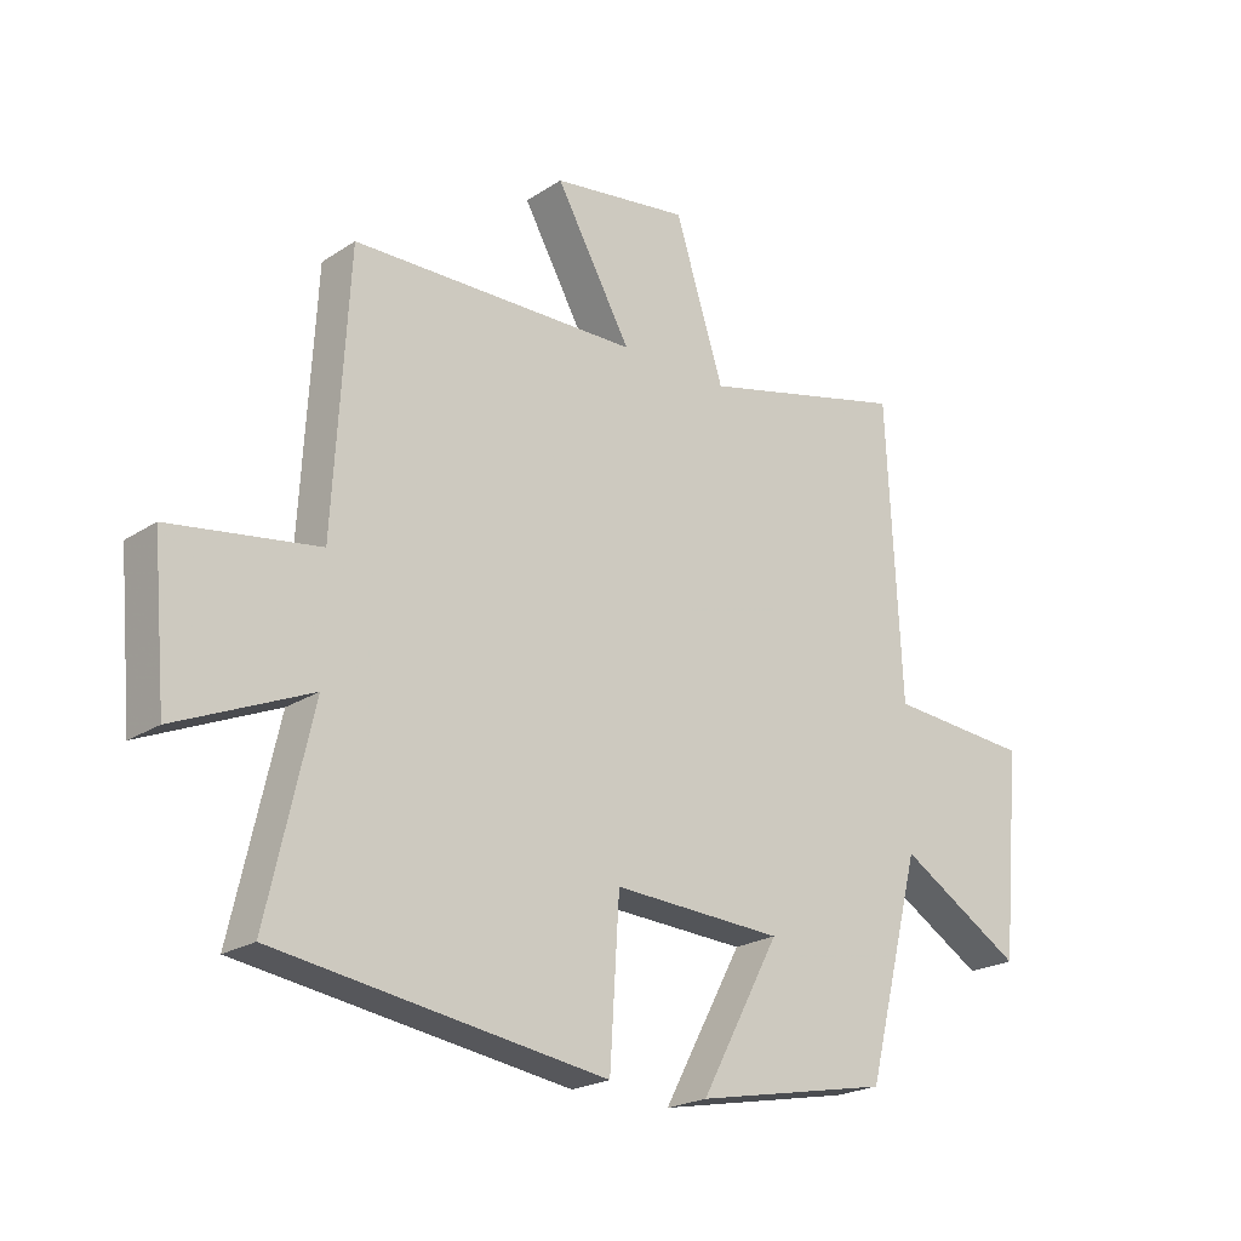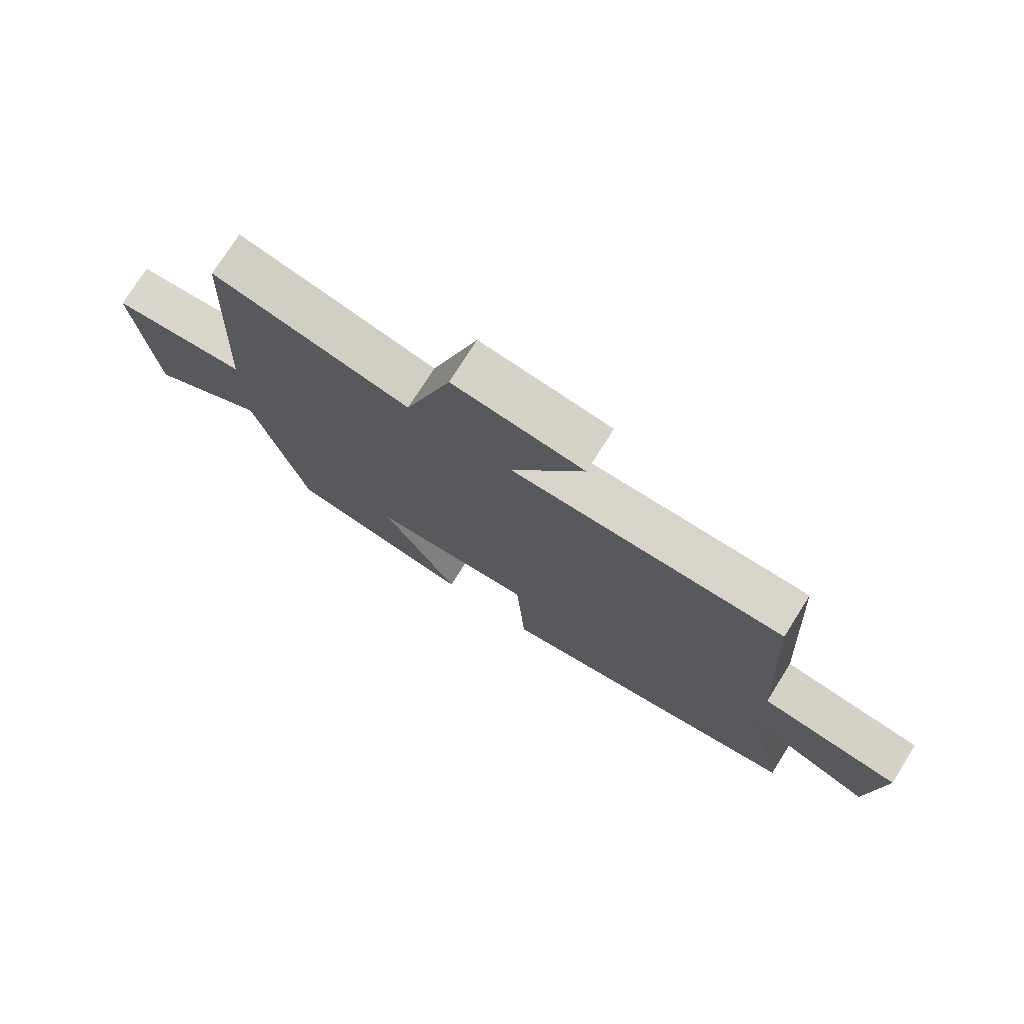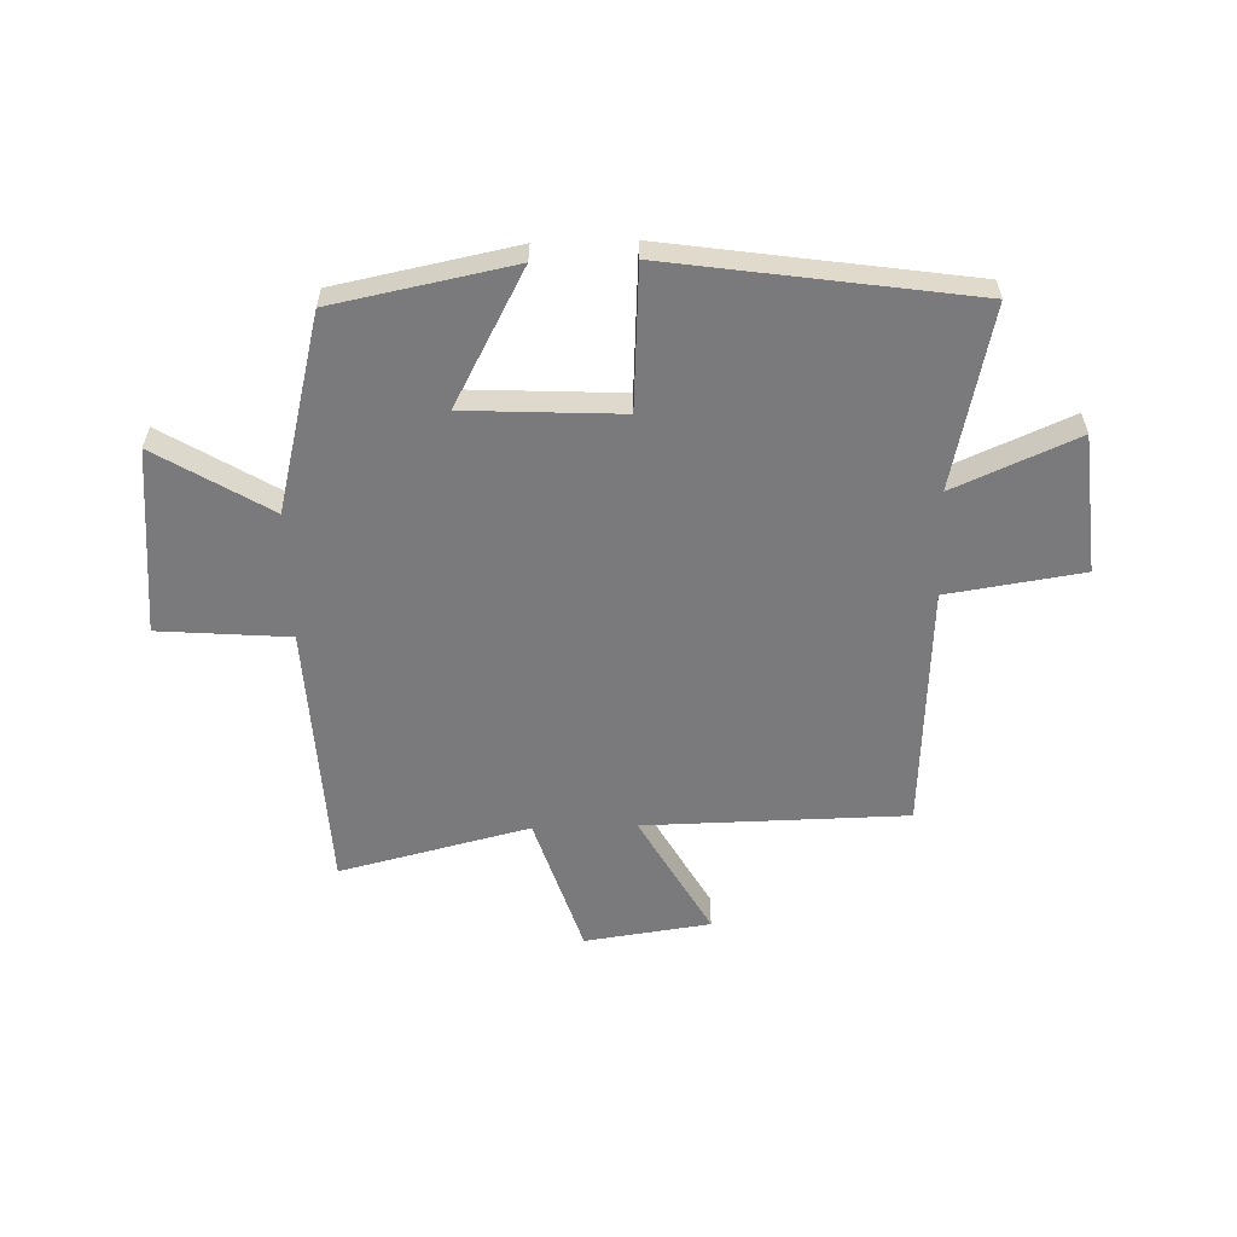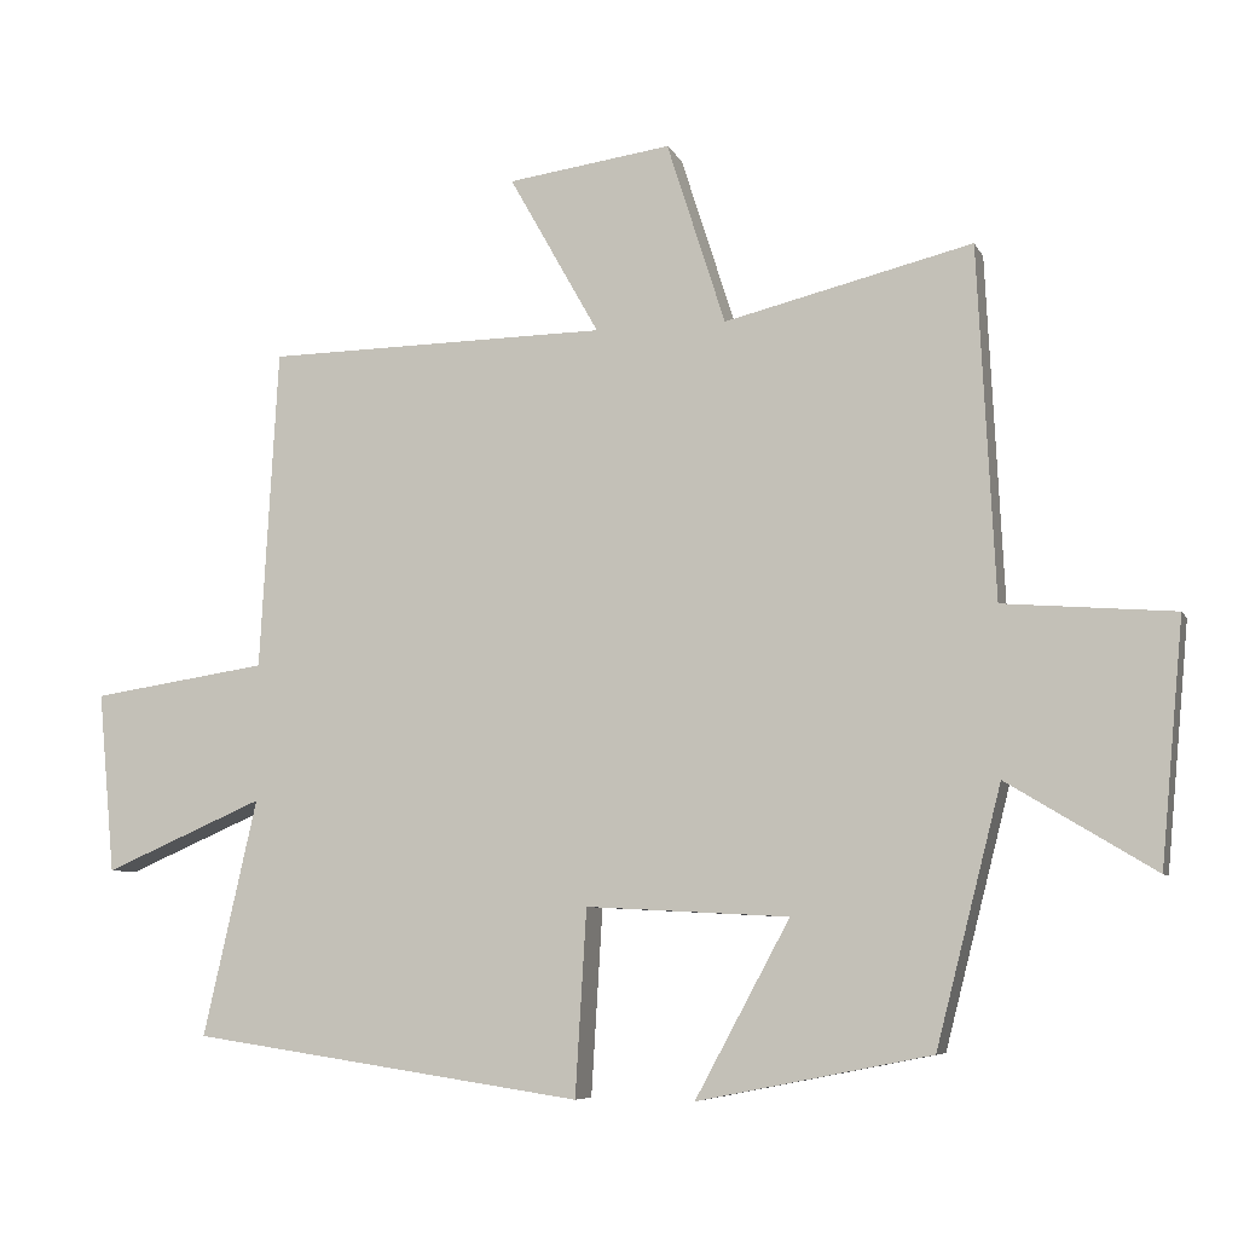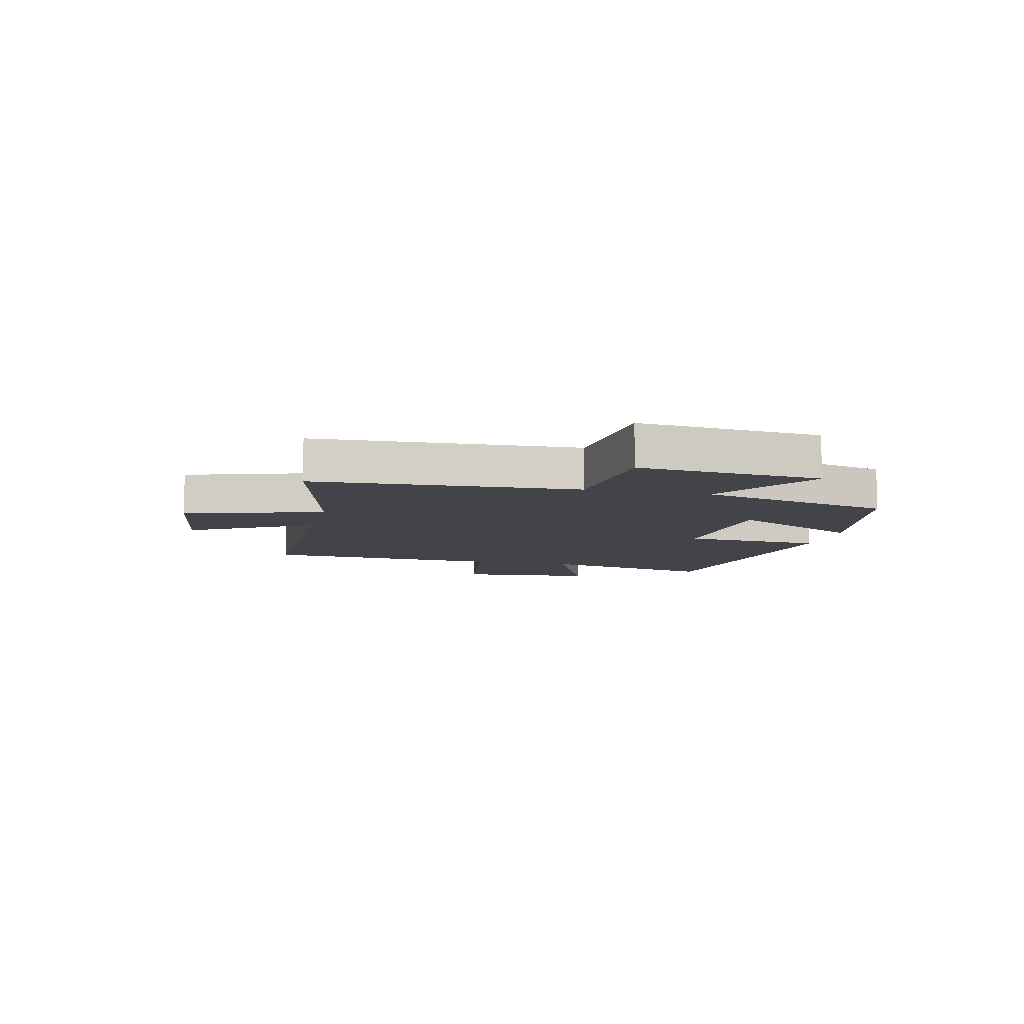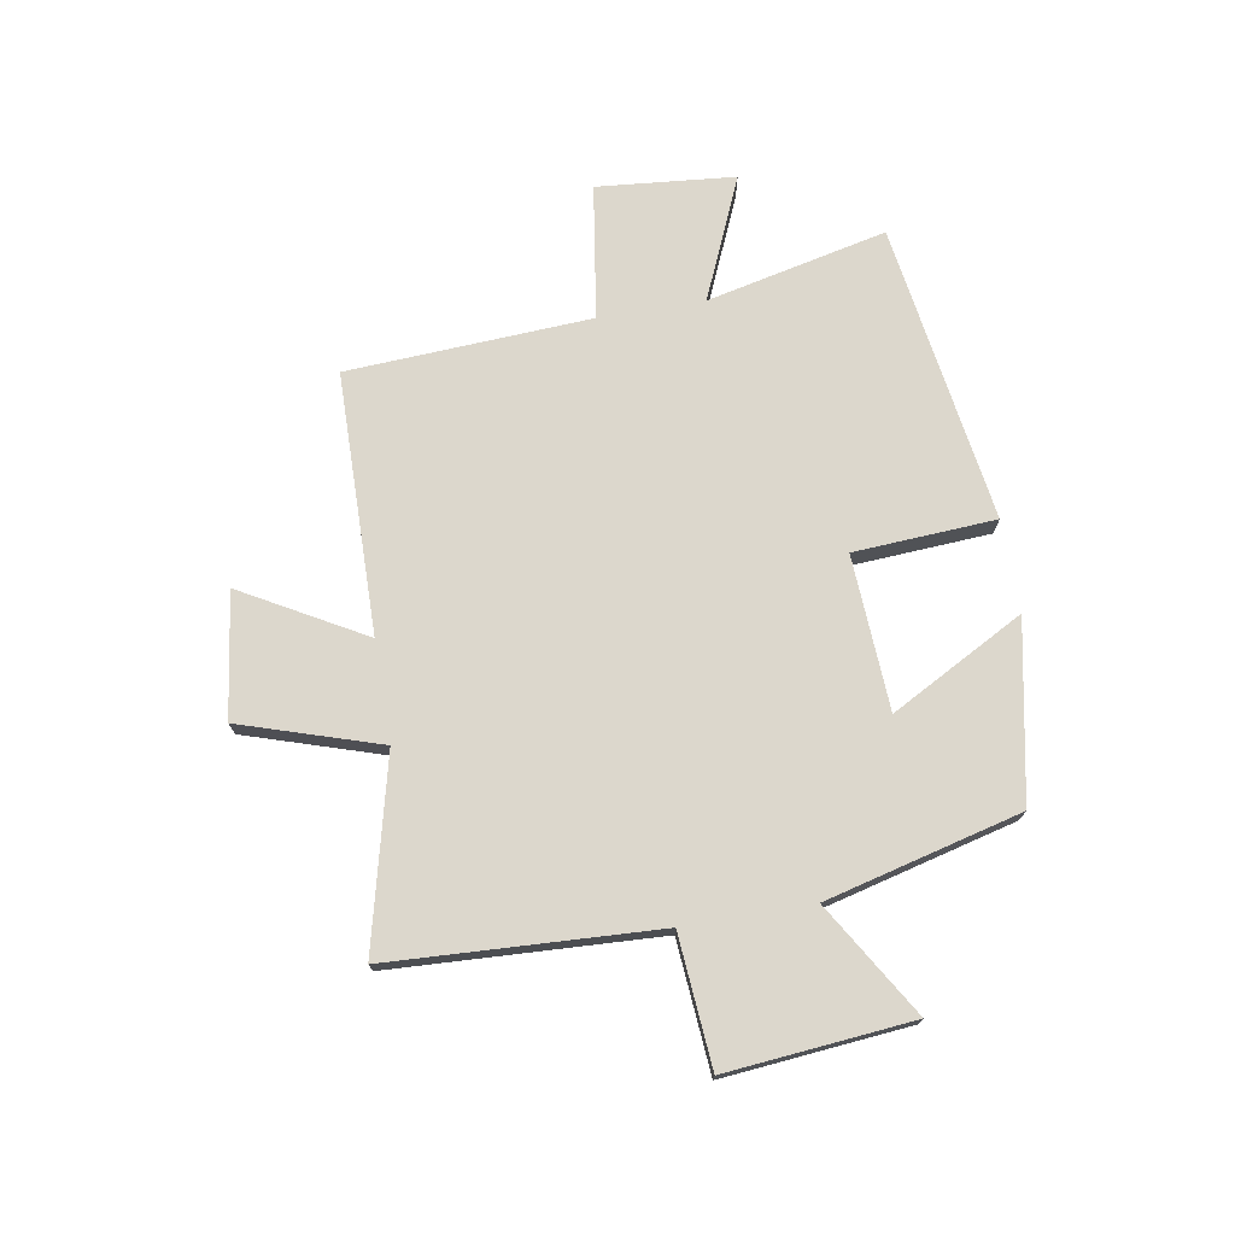
<metadata>
{"format":"obj","ext":"obj","renderer":"f3d","projection":"perspective","resolution":1024,"background":"white","views":[{"elev":-21.9,"azim":-41.5,"up":"+Z"},{"elev":74.9,"azim":-147.8,"up":"+Z"},{"elev":-58.2,"azim":-178.3,"up":"+Y"},{"elev":-7.0,"azim":16.7,"up":"+Z"},{"elev":-8.4,"azim":76.6,"up":"+Y"},{"elev":73.0,"azim":80.3,"up":"+Y"}]}
</metadata>
<code>
v -0.476 0.07 0.493
v -0.024 0.07 0.5
v -0.143 0.07 0.711
v 0.073 0.07 0.741
v 0.15 0.07 0.5
v 0.477 0.07 0.58
v 0.5 0.07 0.118
v 0.725 0.07 0.1
v 0.695 0.07 -0.22
v 0.5 0.07 -0.102
v 0.414 0.07 -0.439
v 0.106 0.07 -0.5
v 0.231 0.07 -0.269
v -0.037 0.07 -0.255
v -0.052 0.07 -0.5
v -0.571 0.07 -0.423
v -0.5 0.07 -0.111
v -0.711 0.07 -0.202
v -0.733 0.07 0.036
v -0.5 0.07 0.071
v -0.476 0 0.493
v -0.024 0 0.5
v -0.143 0 0.711
v 0.073 0 0.741
v 0.15 0 0.5
v 0.477 0 0.58
v 0.5 0 0.118
v 0.725 0 0.1
v 0.695 0 -0.22
v 0.5 0 -0.102
v 0.414 0 -0.439
v 0.106 0 -0.5
v 0.231 0 -0.269
v -0.037 0 -0.255
v -0.052 0 -0.5
v -0.571 0 -0.423
v -0.5 0 -0.111
v -0.711 0 -0.202
v -0.733 0 0.036
v -0.5 0 0.071
f 17 18 19 20
f 17 20 1 2
f 16 17 2
f 15 16 2
f 14 15 2
f 13 14 2
f 10 11 12 13
f 10 13 2
f 7 8 9 10
f 5 6 7 10
f 5 10 2 3
f 3 4 5
f 40 39 38 37
f 22 21 40 37
f 22 37 36
f 22 36 35
f 22 35 34
f 22 34 33
f 33 32 31 30
f 22 33 30
f 30 29 28 27
f 30 27 26 25
f 23 22 30 25
f 25 24 23
f 1 21 22 2
f 2 22 23 3
f 3 23 24 4
f 4 24 25 5
f 5 25 26 6
f 6 26 27 7
f 7 27 28 8
f 8 28 29 9
f 9 29 30 10
f 10 30 31 11
f 11 31 32 12
f 12 32 33 13
f 13 33 34 14
f 14 34 35 15
f 15 35 36 16
f 16 36 37 17
f 17 37 38 18
f 18 38 39 19
f 19 39 40 20
f 20 40 21 1

</code>
